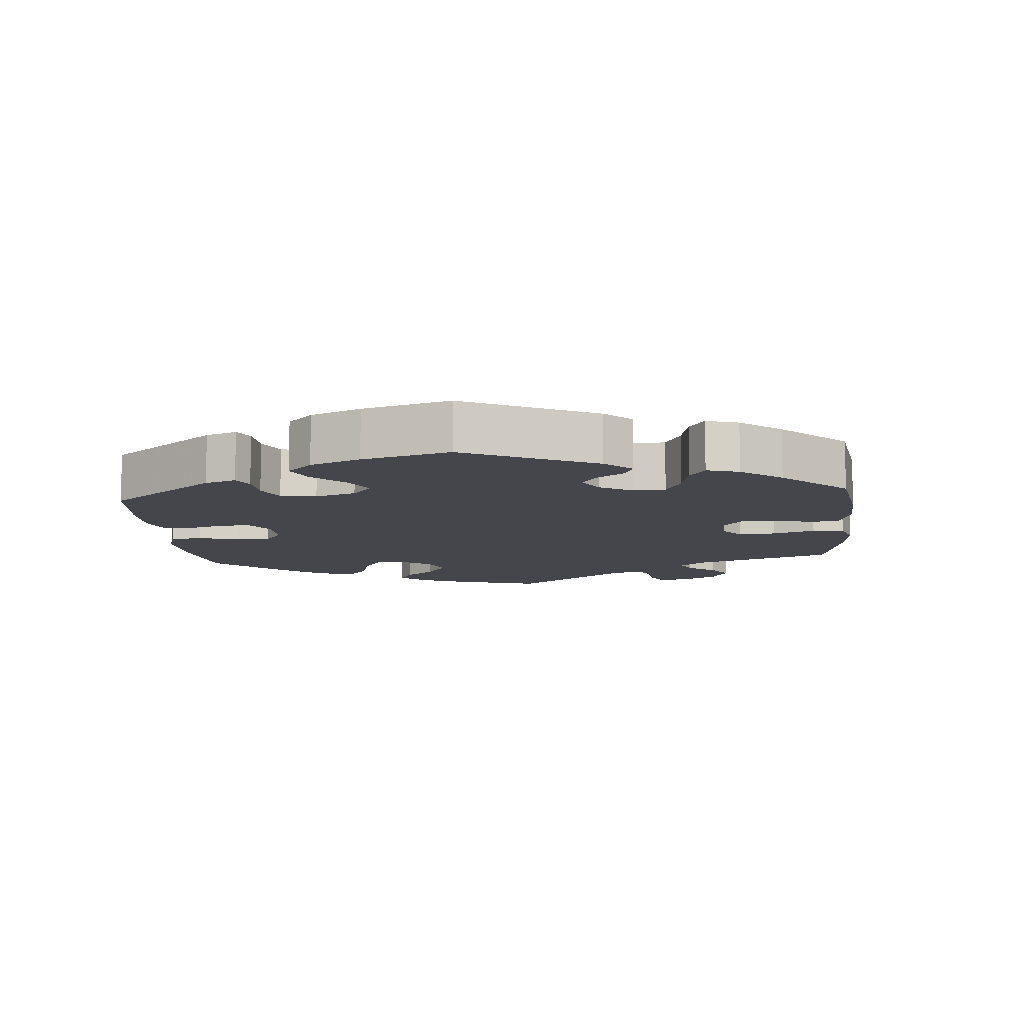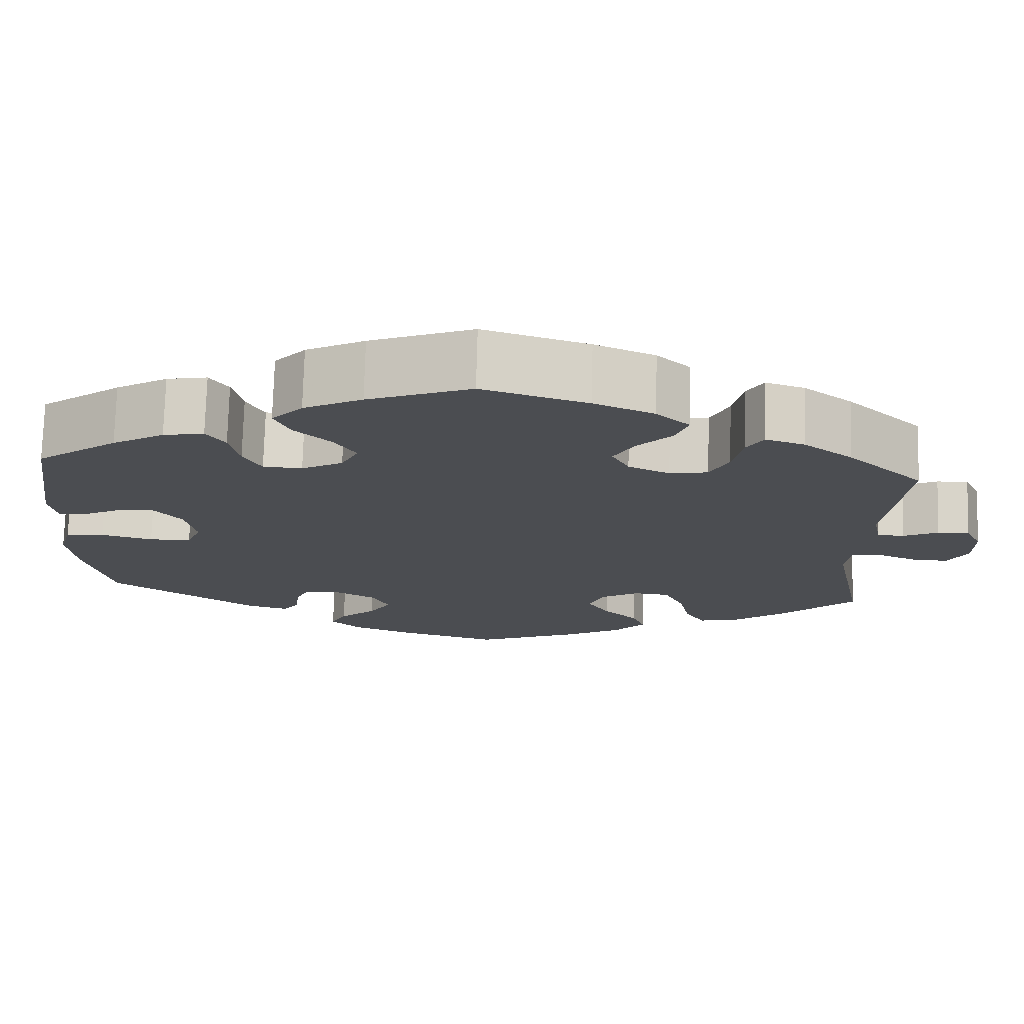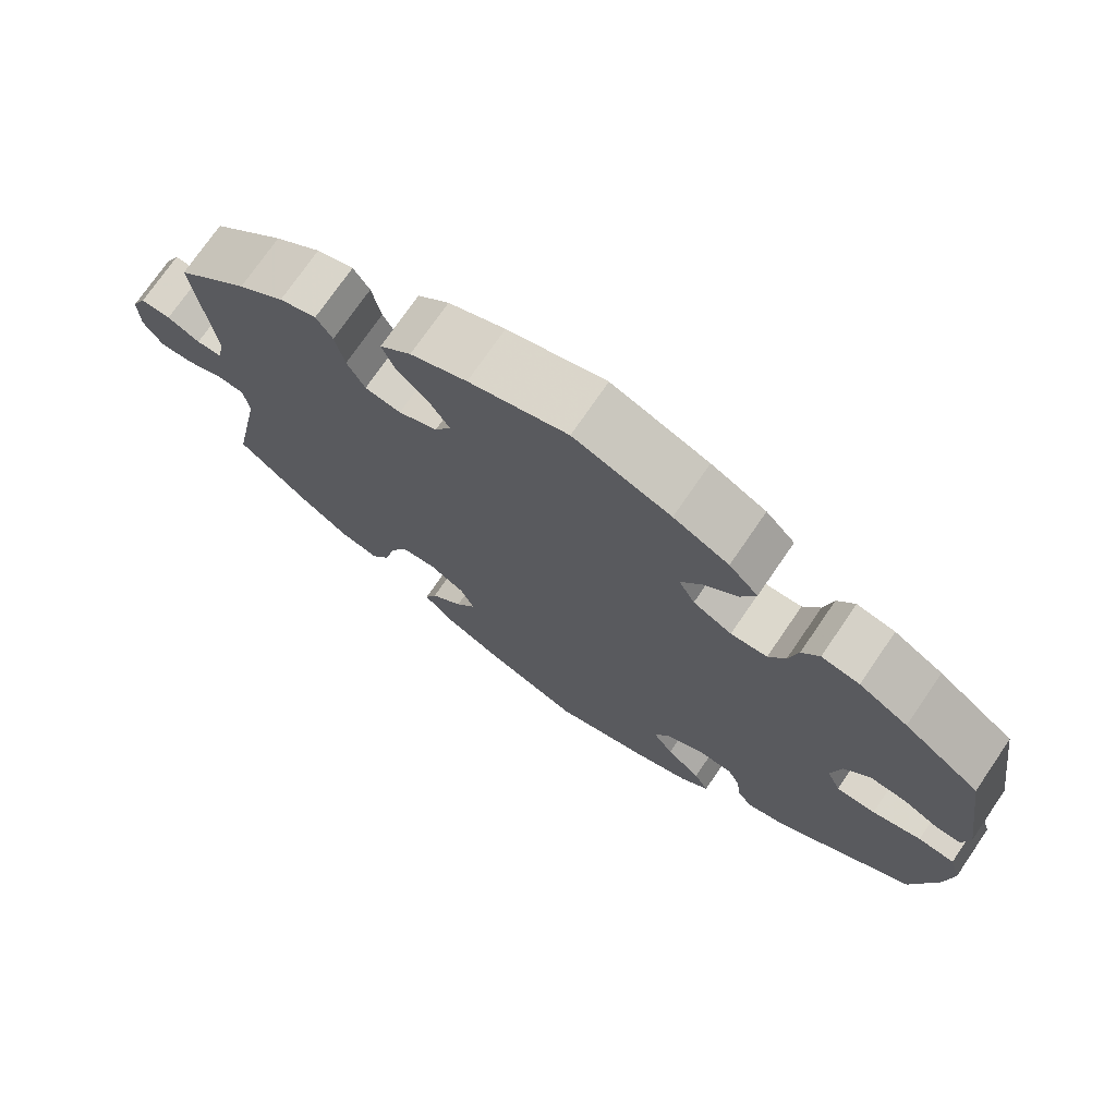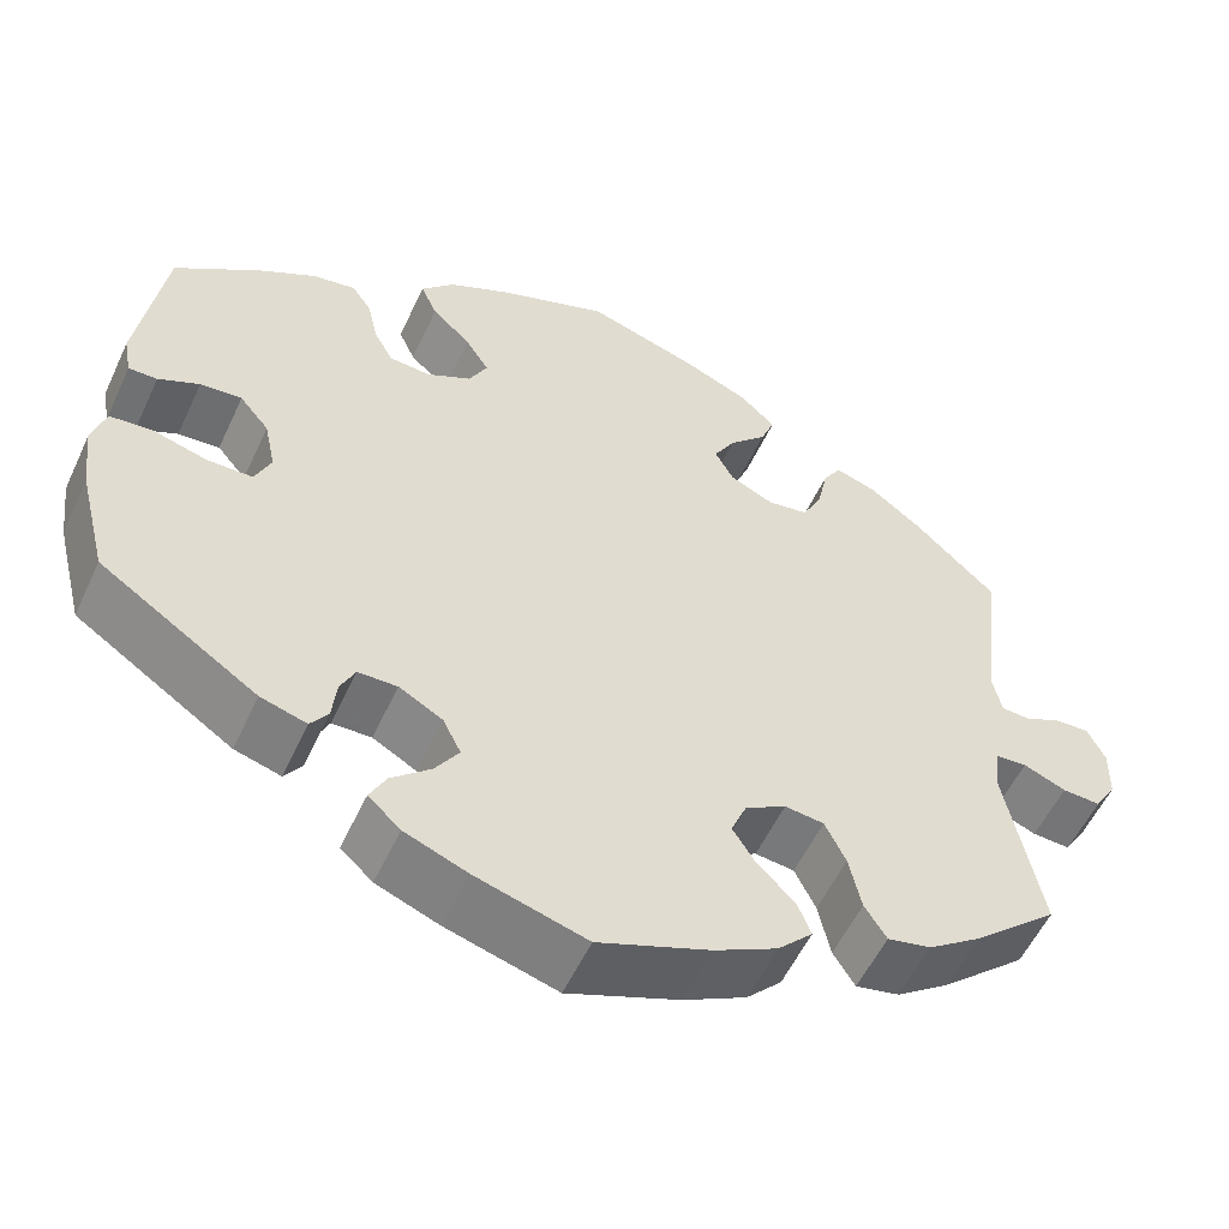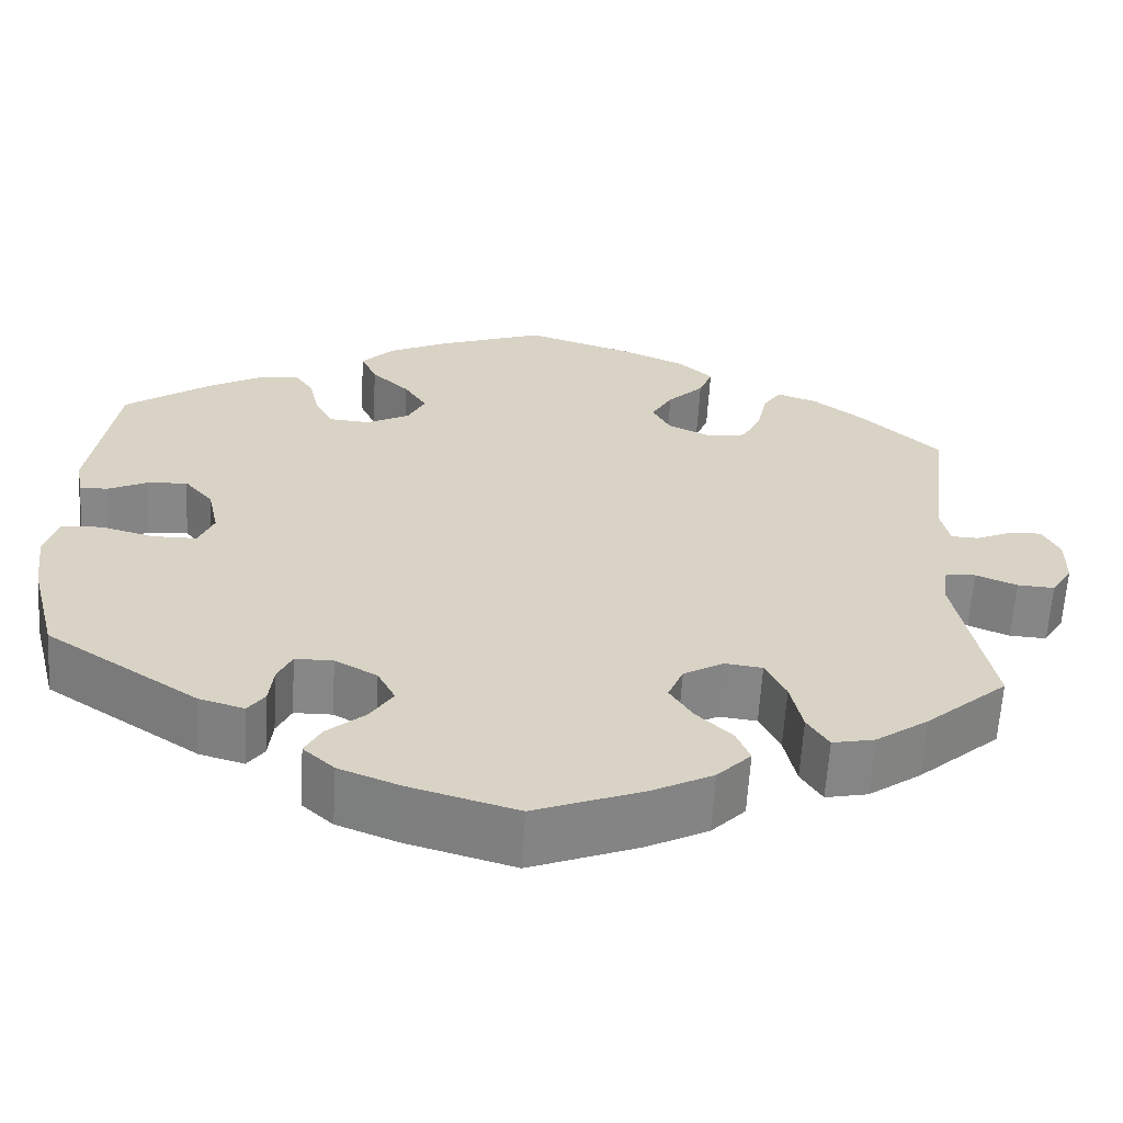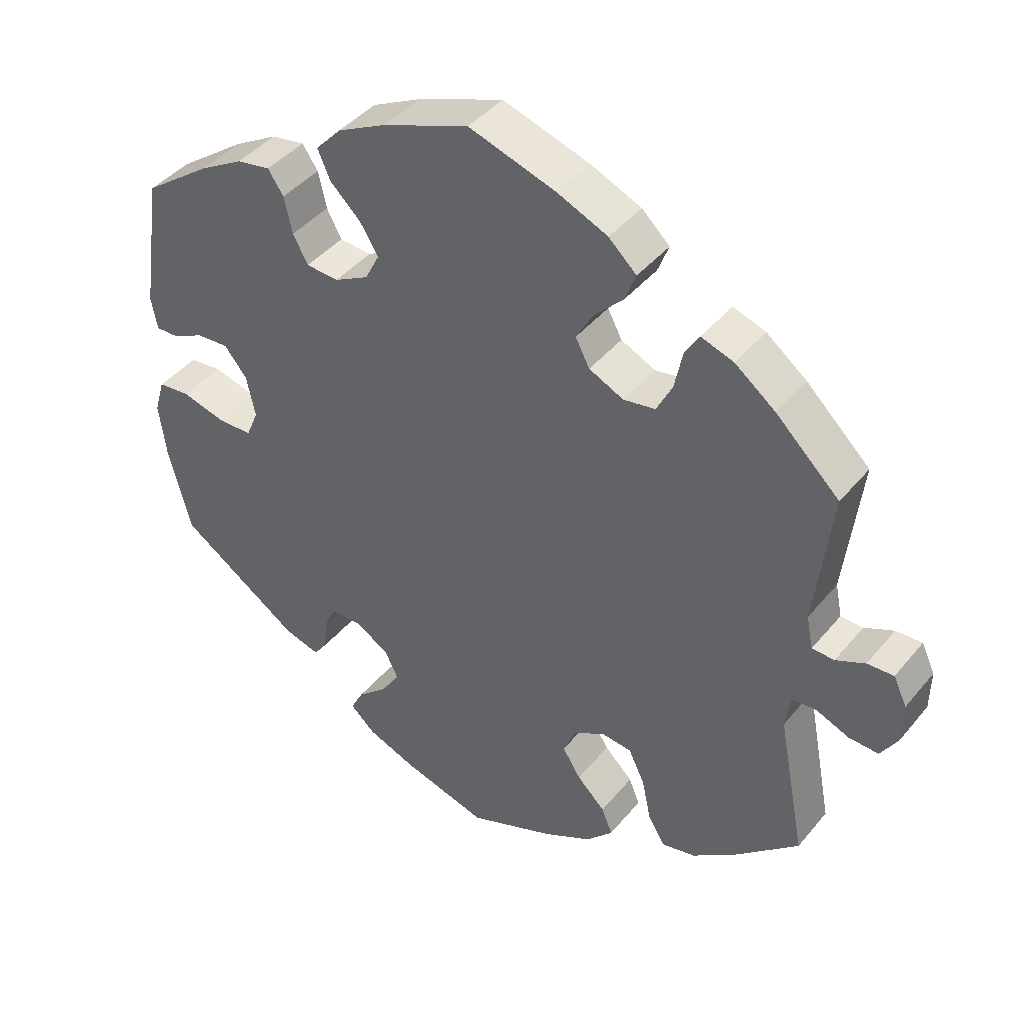
<metadata>
{"format":"obj","ext":"obj","renderer":"f3d","projection":"perspective","resolution":1024,"background":"white","views":[{"elev":-10.1,"azim":125.2,"up":"+Y"},{"elev":74.2,"azim":-178.5,"up":"+Z"},{"elev":73.8,"azim":34.4,"up":"+Z"},{"elev":-55.8,"azim":155.2,"up":"+Z"},{"elev":-62.3,"azim":176.5,"up":"+Z"},{"elev":42.4,"azim":-144.0,"up":"+Z"}]}
</metadata>
<code>
v 0.173 0.07 0.409
v -0.265 0.07 -0.298
v 0.525 0.07 0.061
v -0.24 0.07 -0.489
v -0.314 0.07 0.427
v -0.638 0.07 0.078
v -0.328 0.07 -0.453
v -0.203 0.07 0.547
v -0.632 0.07 -0.066
v 0.237 0.07 0.495
v 0.218 0.07 0.297
v 0.558 0.07 0.06
v -0.232 0.07 0.315
v -0.155 0.07 -0.365
v 0.199 0.07 0.536
v 0.216 0.07 -0.333
v -0.588 0.07 -0.064
v -0.244 0.07 0.509
v 0.453 0.07 -0.059
v 0 0.07 -0.62
v 0.236 0.07 -0.522
v 0.323 0.07 0.429
v -0.173 0.07 -0.321
v 0.145 0.07 -0.403
v -0.181 0.07 0.339
v -0.185 0.07 0.423
v 0.478 0.07 0.084
v -0.556 0.07 0.056
v -0.182 0.07 -0.408
v 0 0.07 0.62
v -0.335 0.07 0.461
v 0.278 0.07 -0.37
v 0.401 0.07 -0.058
v 0.303 0.07 -0.446
v 0.127 0.07 -0.584
v 0.283 0.07 -0.418
v 0.199 0.07 -0.556
v -0.383 0.07 0.445
v -0.16 0.07 0.379
v 0.43 0.07 0.088
v -0.2 0.07 -0.531
v -0.228 0.07 0.467
v 0.167 0.07 0.324
v 0.356 0.07 -0.431
v 0.373 0.07 0.42
v -0.128 0.07 -0.569
v -0.658 0.07 0.036
v -0.657 0.07 -0.025
v 0.172 0.07 -0.445
v -0.378 0.07 -0.442
v 0.537 0.07 0.31
v 0.261 0.07 -0.334
v -0.503 0.07 -0.047
v 0.383 0.07 -0.015
v 0.567 0.07 0.108
v -0.303 0.07 -0.413
v -0.224 0.07 -0.449
v -0.279 0.07 0.323
v -0.523 0.07 0.057
v 0.217 0.07 -0.485
v -0.443 0.07 0.399
v 0.3 0.07 0.395
v 0.537 0.07 -0.31
v 0.58 0.07 -0.099
v 0.396 0.07 0.047
v 0.57 0.07 -0.179
v 0.565 0.07 -0.047
v -0.537 0.07 -0.31
v 0.266 0.07 0.3
v -0.599 0.07 0.076
v -0.539 0.07 -0.044
v 0.288 0.07 0.341
v -0.302 0.07 0.369
v -0.513 0.07 0.106
v 0.517 0.07 -0.042
v -0.129 0.07 0.579
v -0.289 0.07 -0.348
v 0.127 0.07 0.572
v 0.166 0.07 -0.361
v -0.496 0.07 -0.098
v 0.218 0.07 0.452
v 0.146 0.07 0.366
v -0.22 0.07 -0.293
v -0.537 0.07 0.31
v 0.437 0.07 0.383
v -0.44 0.07 -0.397
v 0.173 -0 0.409
v -0.265 -0 -0.298
v 0.525 -0 0.061
v -0.24 -0 -0.489
v -0.314 -0 0.427
v -0.638 -0 0.078
v -0.328 -0 -0.453
v -0.203 -0 0.547
v -0.632 -0 -0.066
v 0.237 -0 0.495
v 0.218 -0 0.297
v 0.558 -0 0.06
v -0.232 -0 0.315
v -0.155 -0 -0.365
v 0.199 -0 0.536
v 0.216 -0 -0.333
v -0.588 -0 -0.064
v -0.244 -0 0.509
v 0.453 -0 -0.059
v 0 -0 -0.62
v 0.236 -0 -0.522
v 0.323 -0 0.429
v -0.173 -0 -0.321
v 0.145 -0 -0.403
v -0.181 -0 0.339
v -0.185 -0 0.423
v 0.478 -0 0.084
v -0.556 -0 0.056
v -0.182 -0 -0.408
v 0 -0 0.62
v -0.335 -0 0.461
v 0.278 -0 -0.37
v 0.401 -0 -0.058
v 0.303 -0 -0.446
v 0.127 -0 -0.584
v 0.283 -0 -0.418
v 0.199 -0 -0.556
v -0.383 -0 0.445
v -0.16 -0 0.379
v 0.43 -0 0.088
v -0.2 -0 -0.531
v -0.228 -0 0.467
v 0.167 -0 0.324
v 0.356 -0 -0.431
v 0.373 -0 0.42
v -0.128 -0 -0.569
v -0.658 -0 0.036
v -0.657 -0 -0.025
v 0.172 -0 -0.445
v -0.378 -0 -0.442
v 0.537 -0 0.31
v 0.261 -0 -0.334
v -0.503 -0 -0.047
v 0.383 -0 -0.015
v 0.567 -0 0.108
v -0.303 -0 -0.413
v -0.224 -0 -0.449
v -0.279 -0 0.323
v -0.523 -0 0.057
v 0.217 -0 -0.485
v -0.443 -0 0.399
v 0.3 -0 0.395
v 0.537 -0 -0.31
v 0.58 -0 -0.099
v 0.396 -0 0.047
v 0.57 -0 -0.179
v 0.565 -0 -0.047
v -0.537 -0 -0.31
v 0.266 -0 0.3
v -0.599 -0 0.076
v -0.539 -0 -0.044
v 0.288 -0 0.341
v -0.302 -0 0.369
v -0.513 -0 0.106
v 0.517 -0 -0.042
v -0.129 -0 0.579
v -0.289 -0 -0.348
v 0.127 -0 0.572
v 0.166 -0 -0.361
v -0.496 -0 -0.098
v 0.218 -0 0.452
v 0.146 -0 0.366
v -0.22 -0 -0.293
v -0.537 -0 0.31
v 0.437 -0 0.383
v -0.44 -0 -0.397
f 72 62 22 45
f 69 72 45 85
f 15 10 81 1
f 15 1 82
f 78 15 82
f 30 78 82
f 76 30 82 43
f 26 42 18 8
f 39 26 8 76
f 38 31 5 73
f 38 73 58
f 74 84 61 38
f 59 74 38 58
f 47 6 70 28
f 47 28 59
f 48 47 59
f 71 17 9 48
f 53 71 48 59
f 50 86 68 80
f 50 80 53
f 77 56 7 50
f 2 77 50 53
f 83 2 53 59
f 41 4 57 29
f 41 29 14
f 46 41 14
f 20 46 14
f 35 20 14 23
f 49 60 21 37
f 24 49 37 35
f 44 34 36 32
f 44 32 52
f 63 44 52
f 66 63 52 16
f 19 75 67 64
f 33 19 64 66
f 55 12 3 27
f 55 27 40
f 69 85 51 55
f 39 76 43
f 25 39 43 11
f 13 25 11
f 83 59 58 13
f 23 83 13 11
f 24 35 23
f 79 24 23 11
f 16 79 11 69
f 33 66 16
f 54 33 16
f 65 54 16 69
f 69 55 40
f 40 65 69
f 131 108 148 158
f 171 131 158 155
f 87 167 96 101
f 168 87 101
f 168 101 164
f 168 164 116
f 129 168 116 162
f 94 104 128 112
f 162 94 112 125
f 159 91 117 124
f 144 159 124
f 124 147 170 160
f 144 124 160 145
f 114 156 92 133
f 145 114 133
f 145 133 134
f 134 95 103 157
f 145 134 157 139
f 166 154 172 136
f 139 166 136
f 136 93 142 163
f 139 136 163 88
f 145 139 88 169
f 115 143 90 127
f 100 115 127
f 100 127 132
f 100 132 106
f 109 100 106 121
f 123 107 146 135
f 121 123 135 110
f 118 122 120 130
f 138 118 130
f 138 130 149
f 102 138 149 152
f 150 153 161 105
f 152 150 105 119
f 113 89 98 141
f 126 113 141
f 141 137 171 155
f 129 162 125
f 97 129 125 111
f 97 111 99
f 99 144 145 169
f 97 99 169 109
f 109 121 110
f 97 109 110 165
f 155 97 165 102
f 102 152 119
f 102 119 140
f 155 102 140 151
f 126 141 155
f 155 151 126
f 55 141 98 12
f 12 98 89 3
f 3 89 113 27
f 27 113 126 40
f 40 126 151 65
f 65 151 140 54
f 54 140 119 33
f 33 119 105 19
f 19 105 161 75
f 75 161 153 67
f 67 153 150 64
f 64 150 152 66
f 66 152 149 63
f 63 149 130 44
f 44 130 120 34
f 34 120 122 36
f 36 122 118 32
f 32 118 138 52
f 52 138 102 16
f 16 102 165 79
f 79 165 110 24
f 24 110 135 49
f 49 135 146 60
f 60 146 107 21
f 21 107 123 37
f 37 123 121 35
f 35 121 106 20
f 20 106 132 46
f 46 132 127 41
f 41 127 90 4
f 4 90 143 57
f 57 143 115 29
f 29 115 100 14
f 14 100 109 23
f 23 109 169 83
f 83 169 88 2
f 2 88 163 77
f 77 163 142 56
f 56 142 93 7
f 7 93 136 50
f 50 136 172 86
f 86 172 154 68
f 68 154 166 80
f 80 166 139 53
f 53 139 157 71
f 71 157 103 17
f 17 103 95 9
f 9 95 134 48
f 48 134 133 47
f 47 133 92 6
f 6 92 156 70
f 70 156 114 28
f 28 114 145 59
f 59 145 160 74
f 74 160 170 84
f 84 170 147 61
f 61 147 124 38
f 38 124 117 31
f 31 117 91 5
f 5 91 159 73
f 73 159 144 58
f 58 144 99 13
f 13 99 111 25
f 25 111 125 39
f 39 125 112 26
f 26 112 128 42
f 42 128 104 18
f 18 104 94 8
f 8 94 162 76
f 76 162 116 30
f 30 116 164 78
f 78 164 101 15
f 15 101 96 10
f 10 96 167 81
f 81 167 87 1
f 1 87 168 82
f 82 168 129 43
f 43 129 97 11
f 11 97 155 69
f 69 155 158 72
f 72 158 148 62
f 62 148 108 22
f 22 108 131 45
f 45 131 171 85
f 85 171 137 51
f 51 137 141 55

</code>
